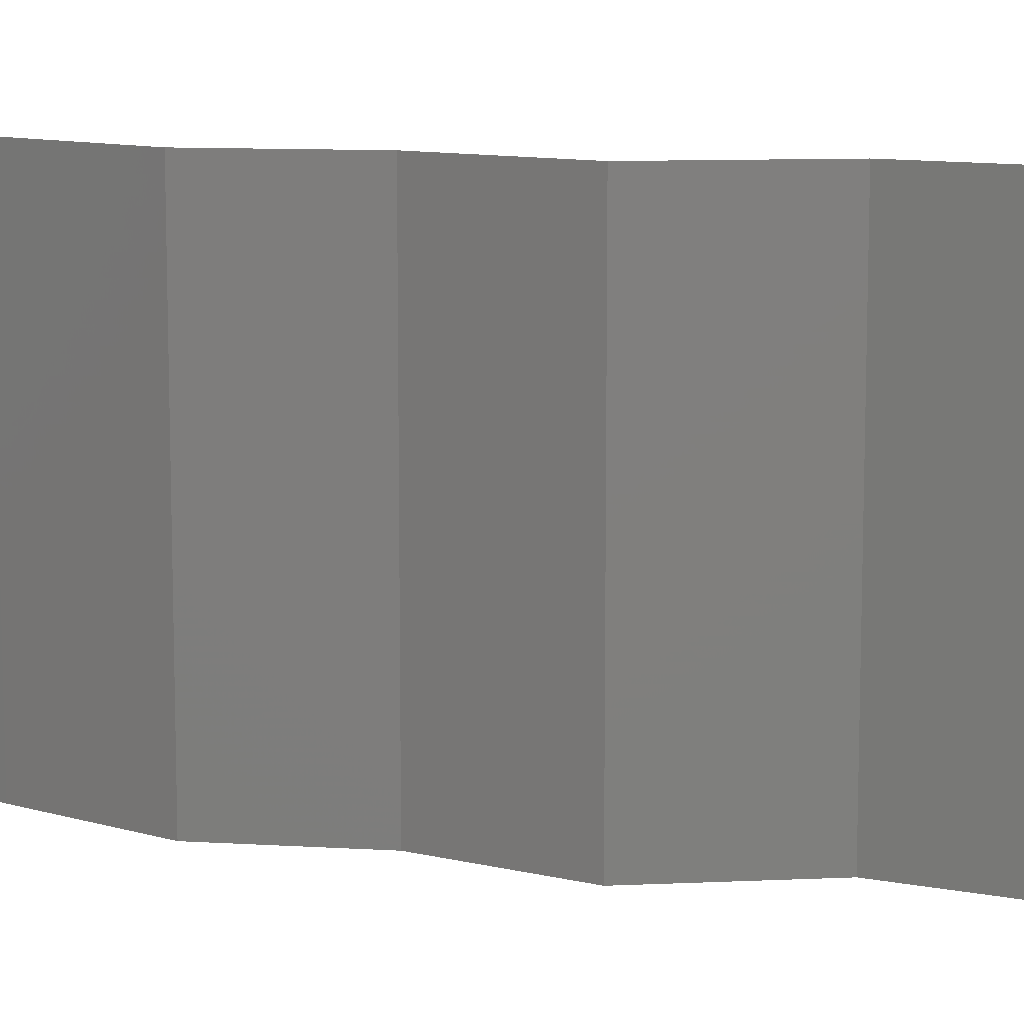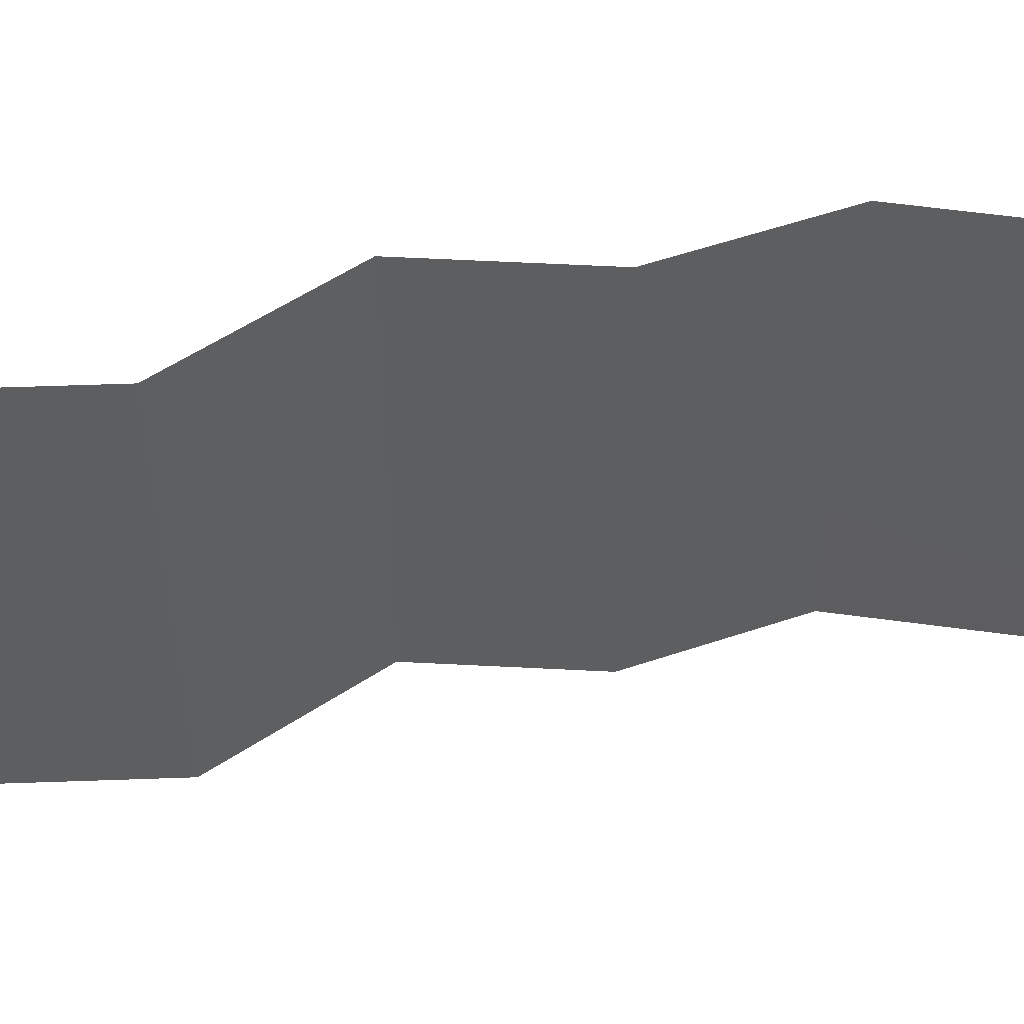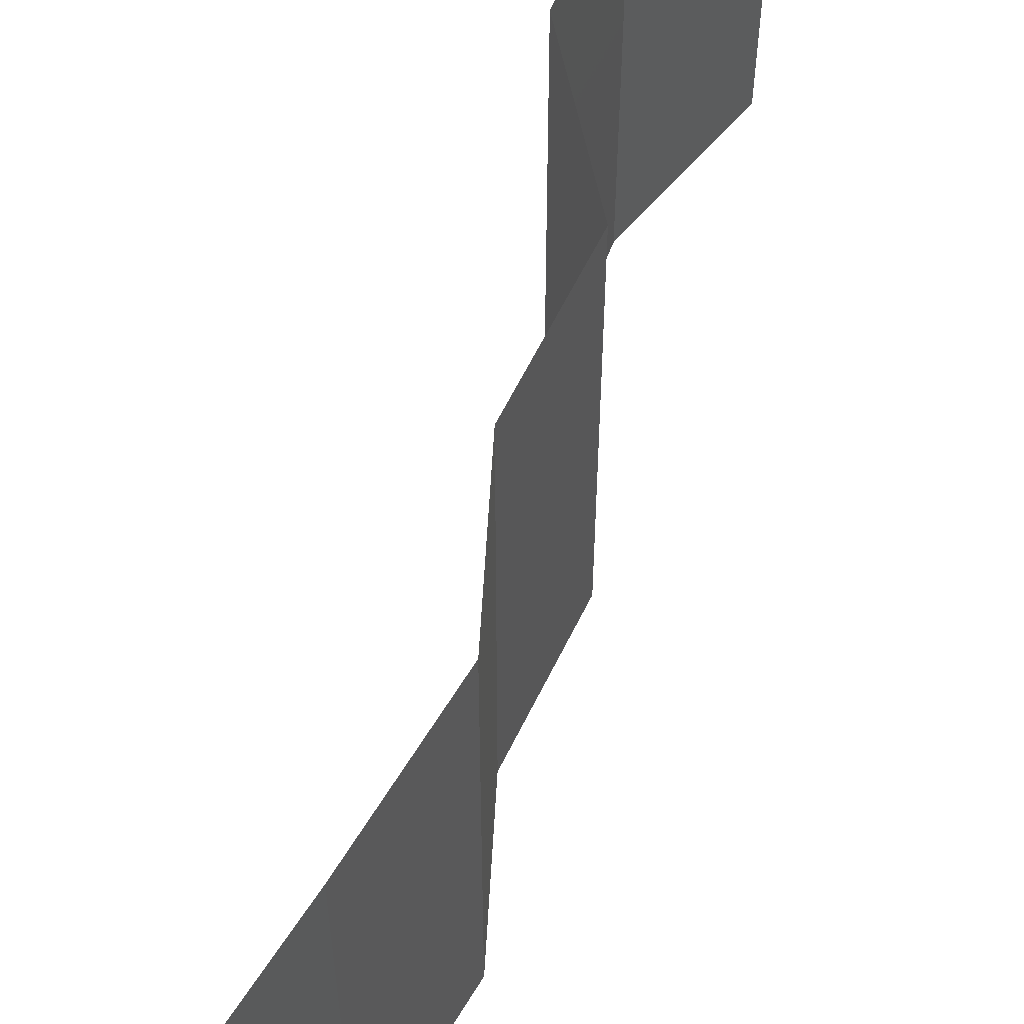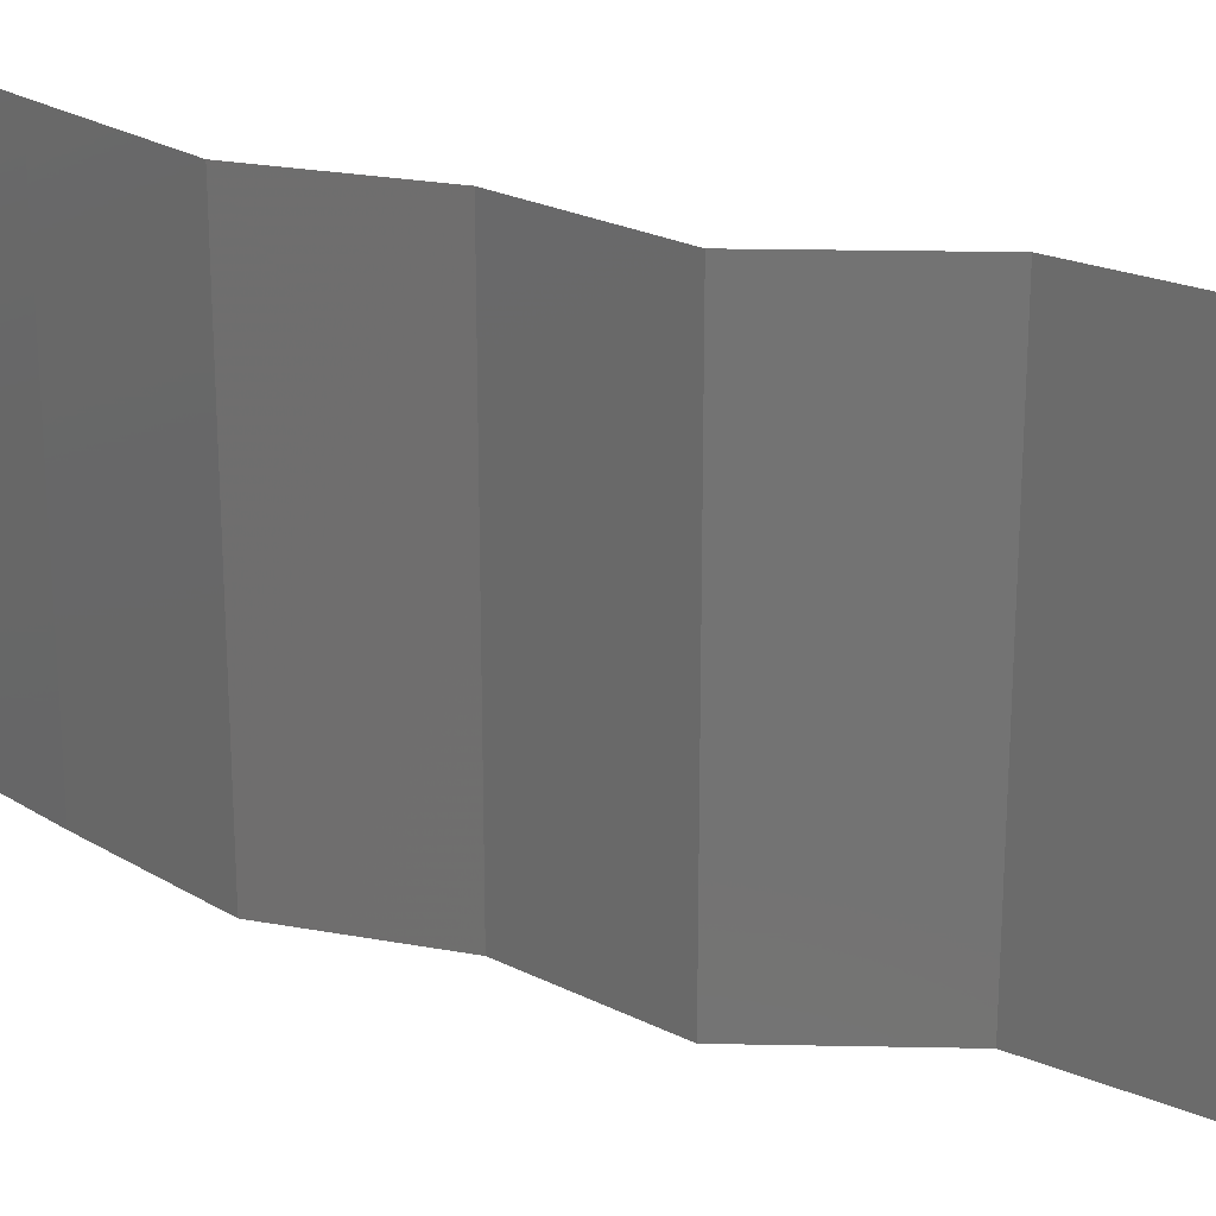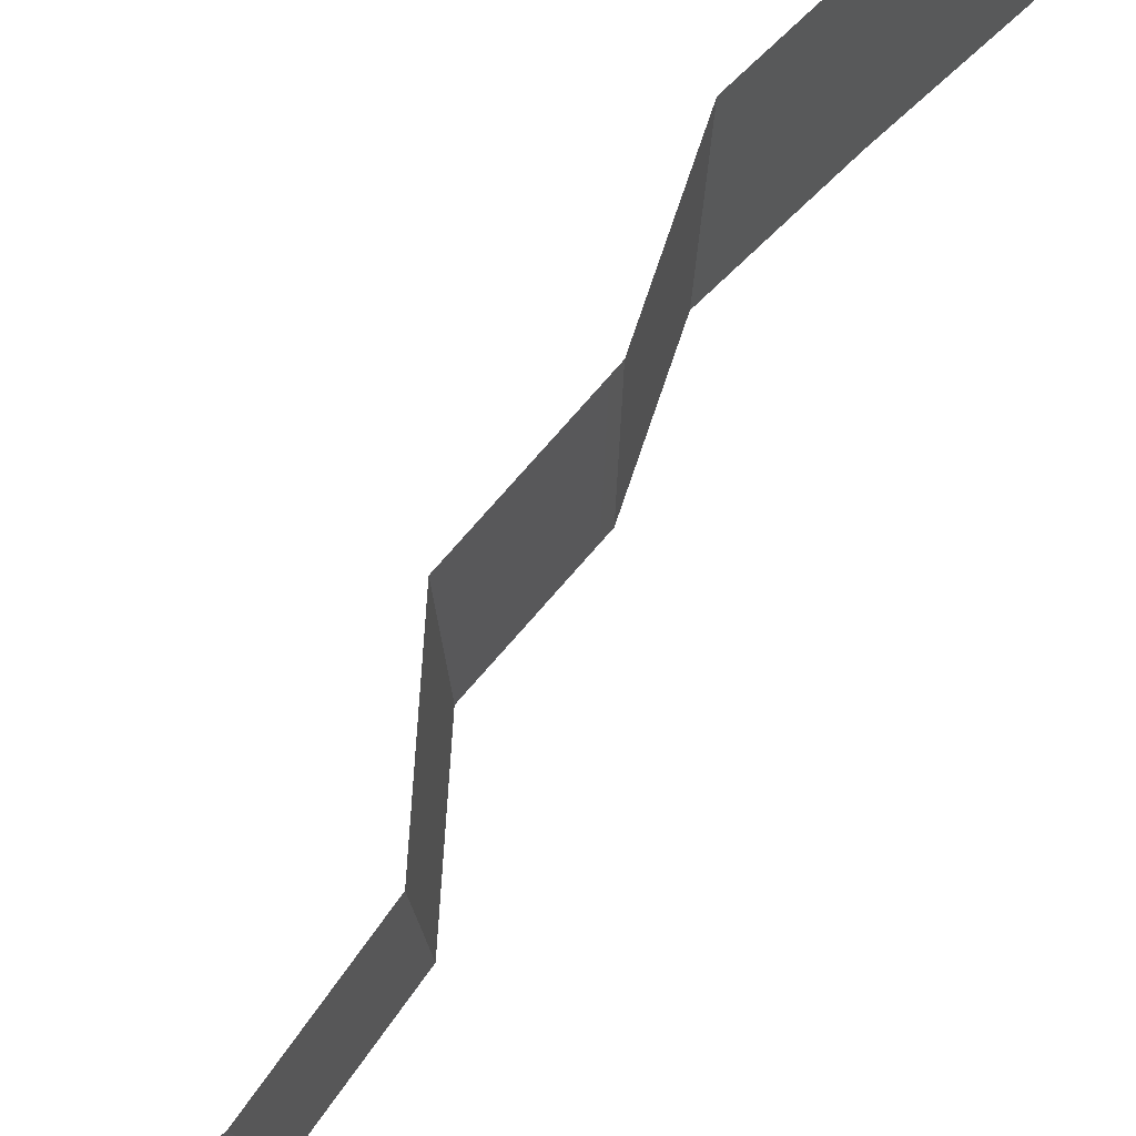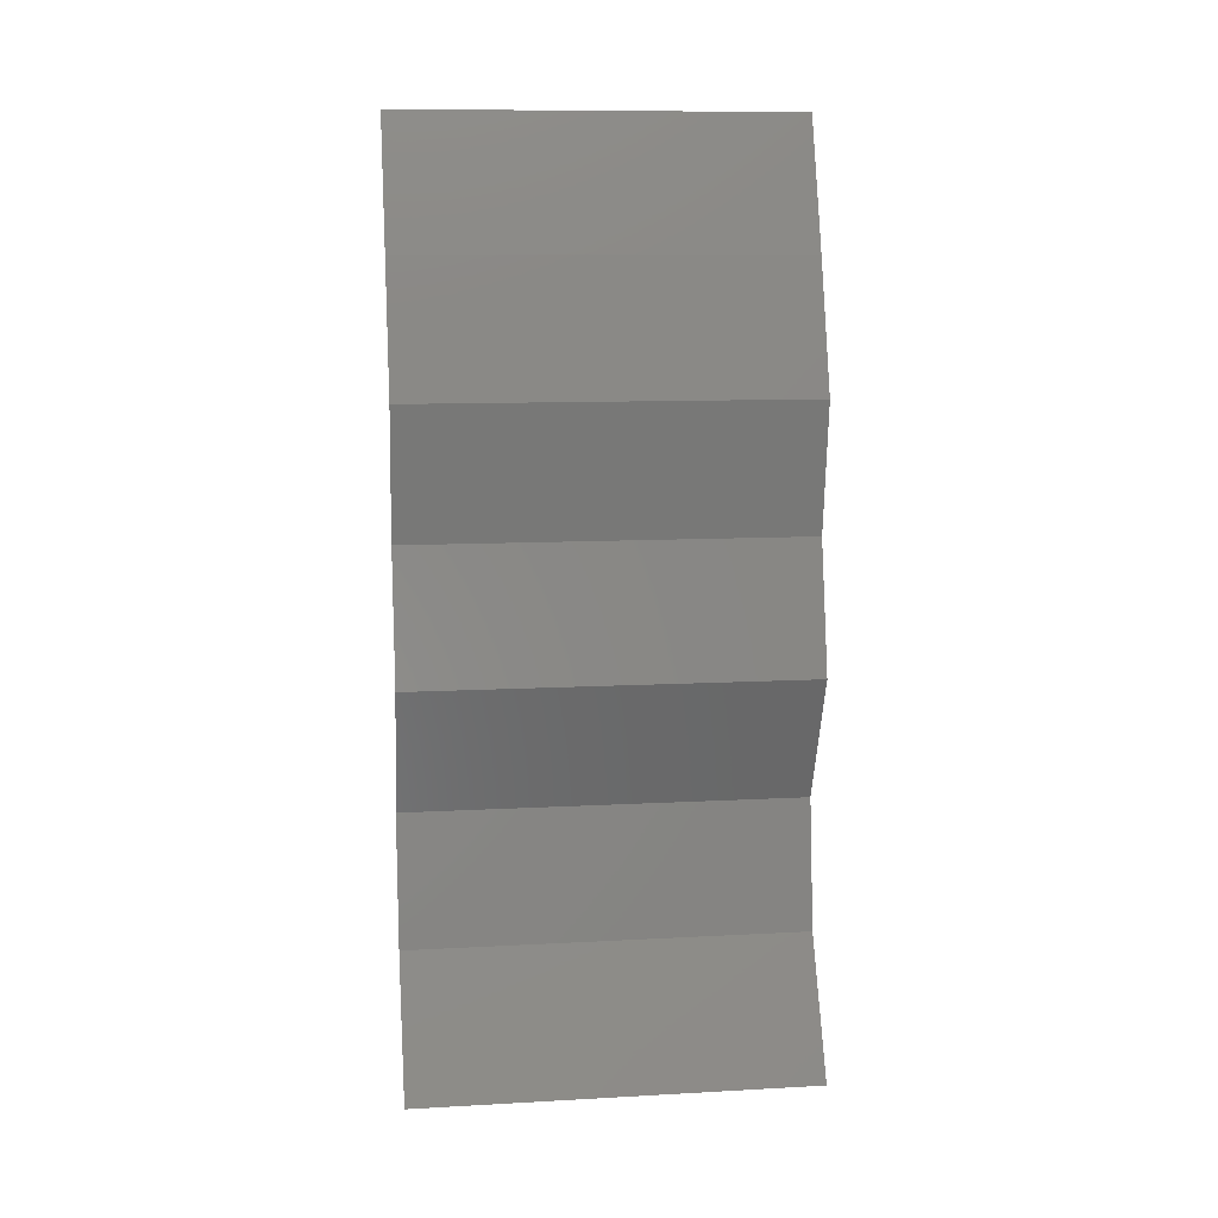
<metadata>
{"format":"stl","ext":"stl","renderer":"f3d","projection":"perspective","resolution":1024,"background":"white","views":[{"elev":10.7,"azim":-72.4,"up":"+Z"},{"elev":56.2,"azim":79.6,"up":"+Z"},{"elev":60.2,"azim":-167.7,"up":"+Z"},{"elev":24.5,"azim":-64.0,"up":"+Z"},{"elev":79.6,"azim":28.0,"up":"+Z"},{"elev":10.6,"azim":-97.8,"up":"+Y"}]}
</metadata>
<code>
# stl→obj: 38 verts, 56 faces
v 0.03123 0.04539 0.02
v 0.03361 0.05188 0.02
v 0.03242 0.04863 0.015
v 0.03361 0.05188 0
v 0.03123 0.04539 0
v 0.03242 0.04863 0.005
v 0.03123 0.04539 0.01
v 0.03361 0.05188 0.01
v 0.02905 0.03891 0.01
v 0.03014 0.04215 0.005
v 0.03014 0.04215 0.015
v 0.02905 0.03891 0
v 0.02905 0.03891 0.02
v 0.03007 0.03242 0.01
v 0.02956 0.03566 0.005
v 0.02956 0.03566 0.015
v 0.03007 0.03242 0
v 0.03007 0.03242 0.02
v 0.02852 0.02594 0.01
v 0.0293 0.02918 0.005
v 0.0293 0.02918 0.015
v 0.02852 0.02594 0
v 0.02852 0.02594 0.02
v 0.03142 0.01945 0.01
v 0.02997 0.0227 0.005
v 0.02997 0.0227 0.015
v 0.03142 0.01945 0
v 0.03142 0.01945 0.02
v 0.03048 0.01297 0.01
v 0.03095 0.01621 0.015
v 0.03048 0.01297 0
v 0.03095 0.01621 0.005
v 0.03048 0.01297 0.02
v 0.02707 0.006484 0.01
v 0.02878 0.009727 0.015
v 0.02707 0.006484 0
v 0.02878 0.009727 0.005
v 0.02707 0.006484 0.02
f 1 2 3
f 4 5 6
f 7 8 6
f 8 7 3
f 8 4 6
f 2 8 3
f 5 7 6
f 7 1 3
f 9 7 10
f 7 9 11
f 5 12 10
f 13 1 11
f 7 5 10
f 1 7 11
f 12 9 10
f 9 13 11
f 14 9 15
f 9 14 16
f 12 17 15
f 18 13 16
f 9 12 15
f 13 9 16
f 17 14 15
f 14 18 16
f 19 14 20
f 14 19 21
f 17 22 20
f 23 18 21
f 14 17 20
f 18 14 21
f 22 19 20
f 19 23 21
f 24 19 25
f 19 24 26
f 22 27 25
f 28 23 26
f 19 22 25
f 23 19 26
f 27 24 25
f 24 28 26
f 24 29 30
f 27 31 32
f 29 24 32
f 33 28 30
f 24 27 32
f 28 24 30
f 31 29 32
f 29 33 30
f 29 34 35
f 31 36 37
f 38 33 35
f 34 29 37
f 29 31 37
f 33 29 35
f 36 34 37
f 34 38 35

</code>
